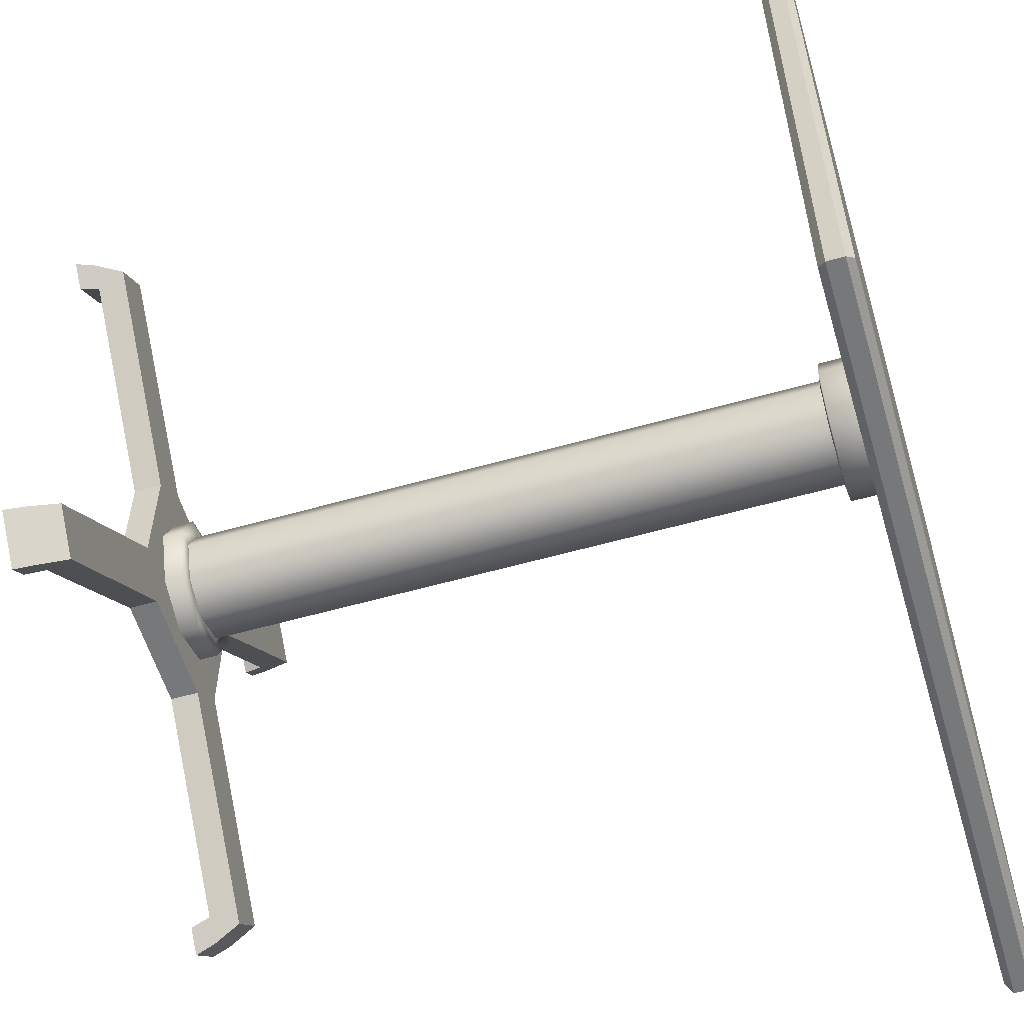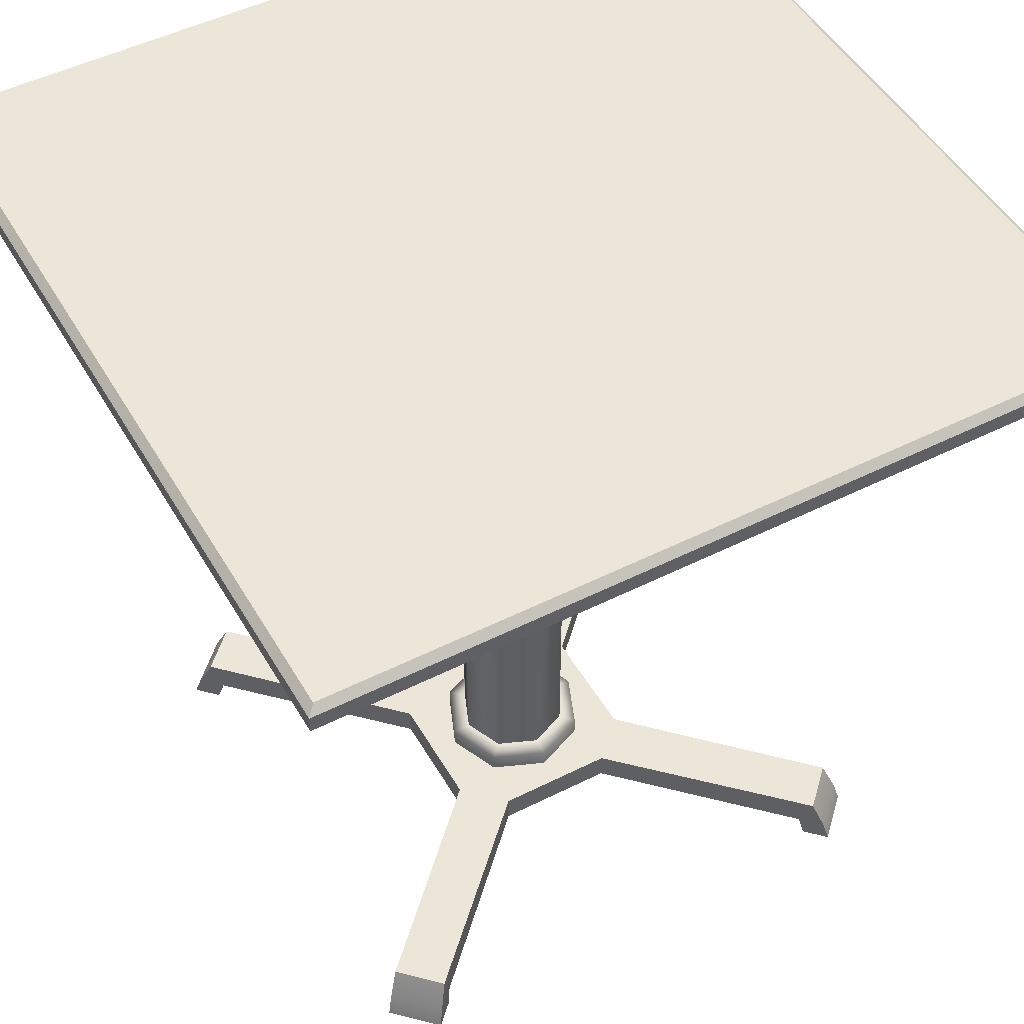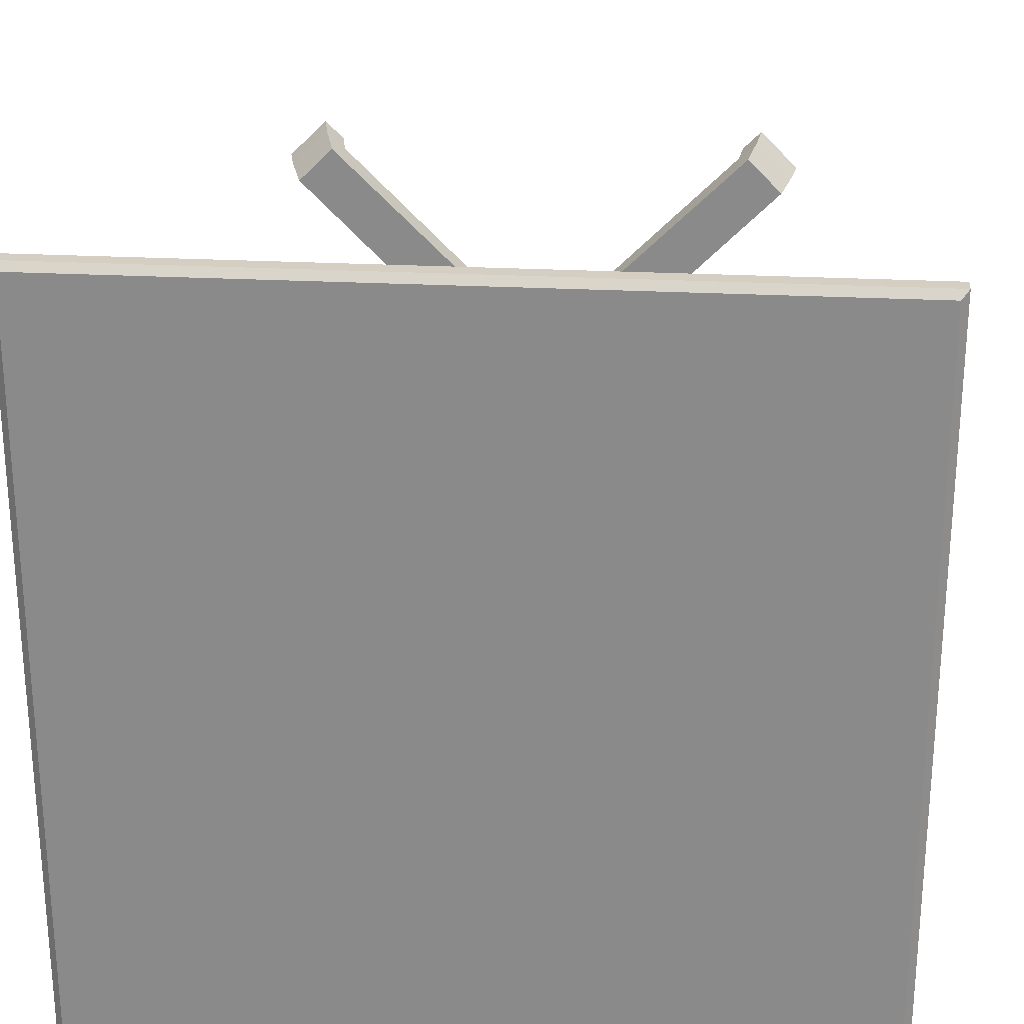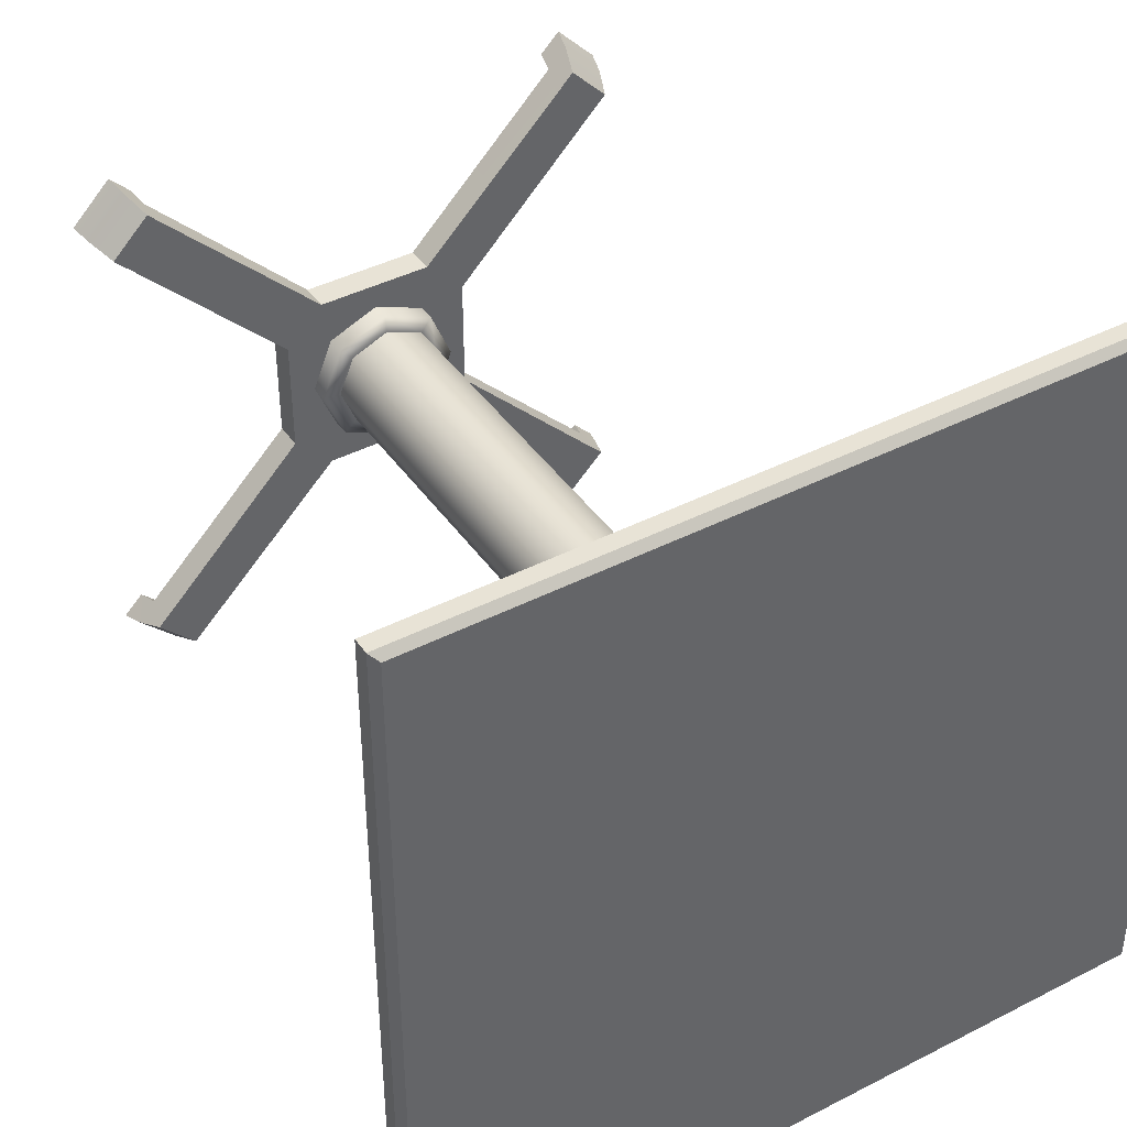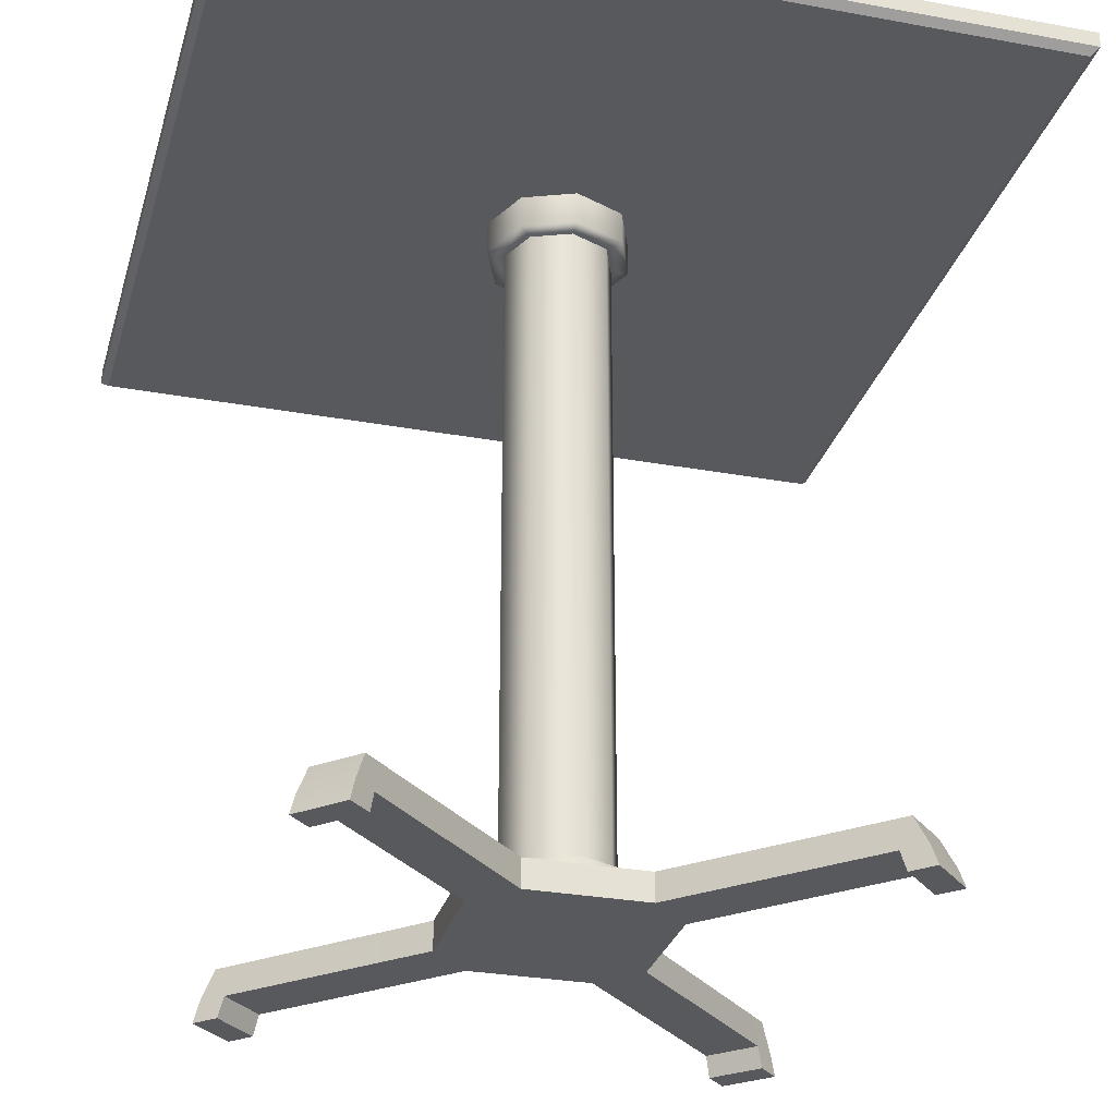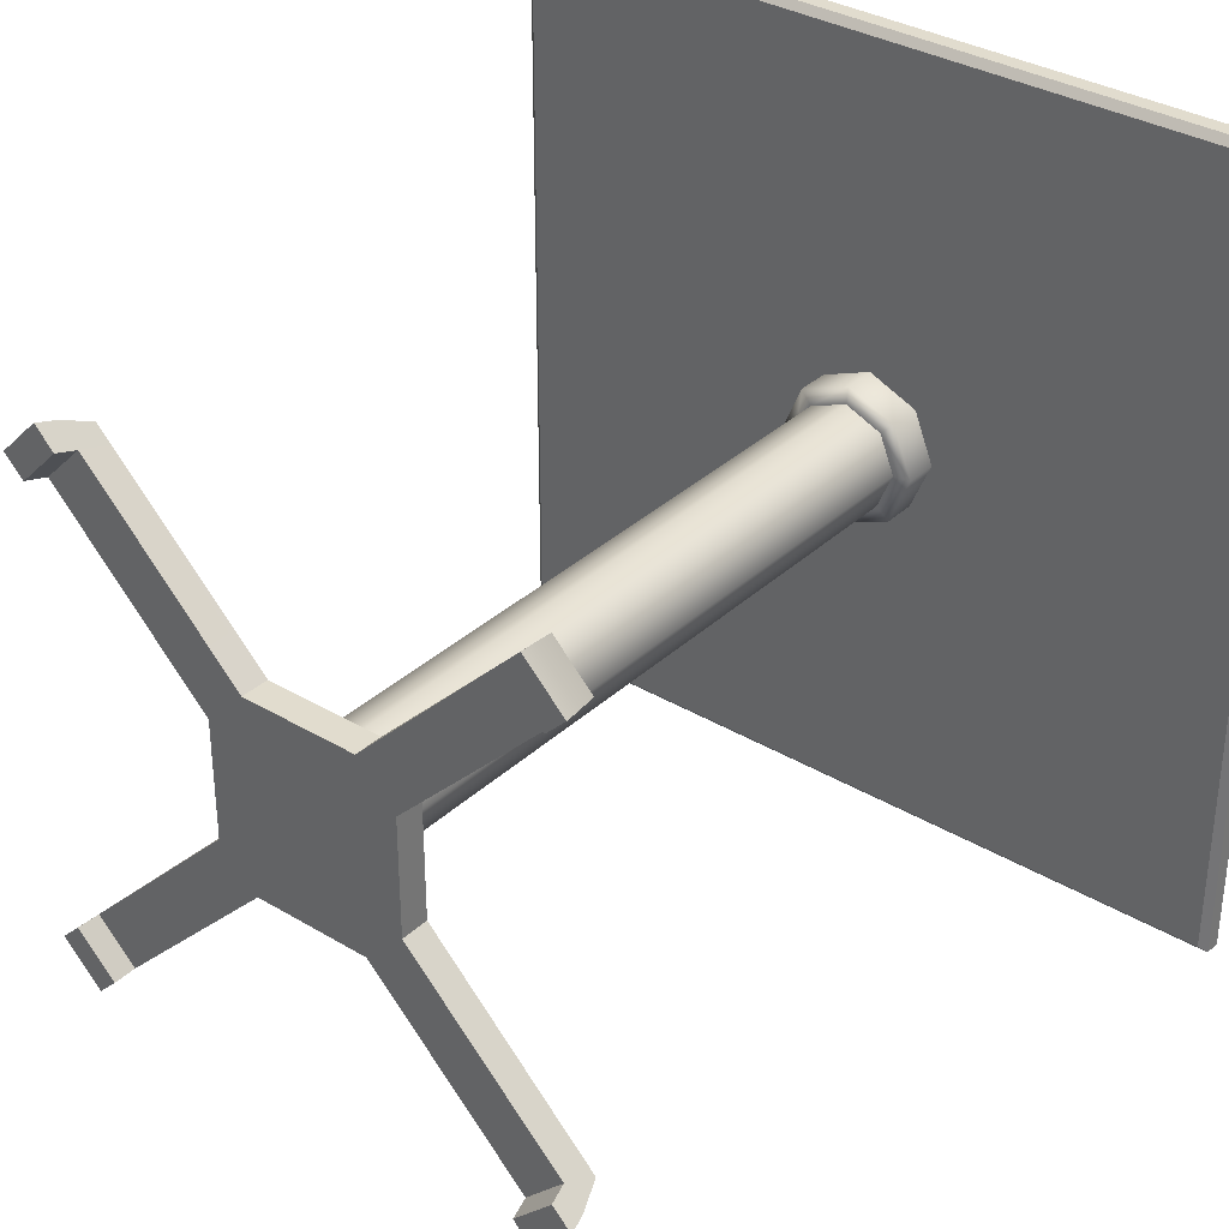
<metadata>
{"format":"obj","ext":"obj","renderer":"f3d","projection":"perspective","resolution":1024,"background":"white","views":[{"elev":-57.3,"azim":106.4,"up":"+Z"},{"elev":49.2,"azim":60.9,"up":"+Y"},{"elev":25.7,"azim":-175.2,"up":"+Z"},{"elev":41.7,"azim":148.2,"up":"+Z"},{"elev":-29.2,"azim":-15.2,"up":"+Y"},{"elev":34.0,"azim":39.0,"up":"+Z"}]}
</metadata>
<code>
g default
v -44.98 87.85 -44.98
v 44.98 87.85 -44.98
v 44.98 87.85 44.98
v -44.98 87.85 44.98
v -44.98 86.02 44.98
v 44.98 86.02 44.98
v 44.98 86.02 -44.98
v -44.98 86.02 -44.98
v -44.14 88.62 -44.14
v 44.14 88.62 -44.14
v 44.14 88.62 44.14
v -44.14 88.62 44.14
v -44.14 85.24 44.14
v 44.14 85.24 44.14
v 44.14 85.24 -44.14
v -44.14 85.24 -44.14
v -10.93 1.913 6.559
v -6.559 1.913 10.93
v -10.93 5.107 6.559
v -6.559 5.107 10.93
v 10.93 1.913 6.559
v 6.559 1.913 10.93
v 10.93 5.107 6.559
v 6.559 5.107 10.93
v -10.93 5.107 -6.559
v -6.559 5.107 -10.93
v -10.93 1.913 -6.559
v -6.559 1.913 -10.93
v 6.559 5.107 -10.93
v 10.93 5.107 -6.559
v 10.93 1.913 -6.559
v 6.559 1.913 -10.93
v -24.27 1.913 28.64
v -28.64 1.913 24.27
v -23.3 5.107 27.5
v -27.5 5.107 23.3
v 28.64 1.913 24.27
v 24.27 1.913 28.64
v 27.5 5.107 23.3
v 23.3 5.107 27.5
v -23.3 5.107 -27.5
v -27.5 5.107 -23.3
v -24.27 1.913 -28.64
v -28.64 1.913 -24.27
v 27.5 5.107 -23.3
v 23.3 5.107 -27.5
v 28.64 1.913 -24.27
v 24.27 1.913 -28.64
v -26.42 1.913 30.79
v -30.79 1.913 26.42
v -25.37 5.107 29.57
v -29.57 5.107 25.37
v 30.79 1.913 26.42
v 26.42 1.913 30.79
v 29.57 5.107 25.37
v 25.37 5.107 29.57
v -25.37 5.107 -29.57
v -29.57 5.107 -25.37
v -26.42 1.913 -30.79
v -30.79 1.913 -26.42
v 29.57 5.107 -25.37
v 25.37 5.107 -29.57
v 30.79 1.913 -26.42
v 26.42 1.913 -30.79
v -24.72 -0.3454 29.17
v -29.17 -0.3454 24.72
v -26.91 -0.3454 31.37
v -31.37 -0.3454 26.91
v 29.17 -0.3454 24.72
v 24.72 -0.3454 29.17
v 31.37 -0.3454 26.91
v 26.91 -0.3454 31.37
v -24.72 -0.3454 -29.17
v -29.17 -0.3454 -24.72
v -31.37 -0.3454 -26.91
v -26.91 -0.3454 -31.37
v 24.72 -0.3454 -29.17
v 29.17 -0.3454 -24.72
v 26.91 -0.3454 -31.37
v 31.37 -0.3454 -26.91
v -4.296 5.107 0.01976
v -0.02608 5.107 4.325
v -0.0726 5.107 -4.349
v 4.346 5.107 0.009566
v 0.003368 1.913 -0.006105
v 4.314 81.23 -4.314
v 0 81.23 -6.101
v -4.314 81.23 -4.314
v -6.101 81.23 0
v -4.314 81.23 4.314
v 0 81.23 6.101
v 4.314 81.23 4.314
v 6.101 81.23 0
v 4.314 7.436 -4.314
v 0 7.436 -6.101
v -4.314 7.436 -4.314
v -6.101 7.436 0
v -4.314 7.436 4.314
v 0 7.436 6.101
v 4.314 7.436 4.314
v 6.101 7.436 0
v 5.706 81.46 -5.706
v 0 81.46 -8.069
v 0 85.63 -8.069
v 5.706 85.63 -5.706
v -5.706 81.46 -5.706
v -5.706 85.63 -5.706
v -8.069 81.46 0
v -8.069 85.63 0
v -5.706 81.46 5.706
v -5.706 85.63 5.706
v -0 81.46 8.069
v -0 85.63 8.069
v 5.706 81.46 5.706
v 5.706 85.63 5.706
v 8.069 81.46 -1e-06
v 8.069 85.63 -1e-06
v 5.706 2.902 -5.706
v -0 2.902 -8.069
v -0 7.205 -8.069
v 5.706 7.205 -5.706
v -5.706 2.902 -5.706
v -5.706 7.205 -5.706
v -8.069 2.902 0
v -8.069 7.205 0
v -5.706 2.902 5.706
v -5.706 7.205 5.706
v -0 2.902 8.069
v -0 7.205 8.069
v 5.706 2.902 5.706
v 5.706 7.205 5.706
v 8.069 2.902 -0
v 8.069 7.205 -0
g Table_Square_LP
f 3 4 5 6
f 7 8 1 2
f 2 3 6 7
f 8 5 4 1
f 16 8 7 15
f 12 4 3 11
f 11 3 2 10
f 13 5 8 16
f 9 10 2 1
f 13 14 6 5
f 14 15 7 6
f 12 9 1 4
f 9 12 11 10
f 14 13 16 15
f 22 24 20 18
f 28 26 29 32
f 31 30 23 21
f 17 19 25 27
f 30 84 23
f 51 52 50 49
f 56 54 53 55
f 57 59 60 58
f 61 63 64 62
f 33 34 17 18
f 20 35 33 18
f 20 19 36 35
f 17 34 36 19
f 37 38 22 21
f 23 39 37 21
f 24 40 39 23
f 22 38 40 24
f 26 41 42 25
f 28 43 41 26
f 43 28 27 44
f 25 42 44 27
f 30 45 46 29
f 31 47 45 30
f 48 47 31 32
f 29 46 48 32
f 67 68 66 65
f 33 35 51 49
f 35 36 52 51
f 36 34 50 52
f 71 72 70 69
f 37 39 55 53
f 40 56 55 39
f 40 38 54 56
f 41 57 58 42
f 43 59 57 41
f 76 73 74 75
f 42 58 60 44
f 45 61 62 46
f 47 63 61 45
f 79 80 78 77
f 46 62 64 48
f 65 66 34 33
f 65 33 49 67
f 49 50 68 67
f 34 66 68 50
f 69 70 38 37
f 69 37 53 71
f 53 54 72 71
f 38 70 72 54
f 73 43 44 74
f 44 60 75 74
f 59 76 75 60
f 73 76 59 43
f 77 78 47 48
f 48 64 79 77
f 64 63 80 79
f 78 80 63 47
f 83 84 30 29
f 26 83 29
f 19 81 25
f 82 81 19 20
f 24 82 20
f 81 83 26 25
f 84 82 24 23
f 17 27 85
f 28 32 85
f 28 85 27
f 31 21 85
f 21 22 85
f 22 18 85
f 18 17 85
f 32 31 85
f 103 104 105 102
f 106 107 104 103
f 108 109 107 106
f 110 111 109 108
f 112 113 111 110
f 114 115 113 112
f 116 117 115 114
f 102 105 117 116
f 95 87 86 94
f 96 88 87 95
f 97 89 88 96
f 98 90 89 97
f 99 91 90 98
f 100 92 91 99
f 101 93 92 100
f 94 86 93 101
f 119 120 121 118
f 122 123 120 119
f 124 125 123 122
f 126 127 125 124
f 128 129 127 126
f 130 131 129 128
f 132 133 131 130
f 118 121 133 132
f 86 87 103 102
f 87 88 106 103
f 88 89 108 106
f 89 90 110 108
f 90 91 112 110
f 91 92 114 112
f 92 93 116 114
f 93 86 102 116
f 94 121 120 95
f 95 120 123 96
f 96 123 125 97
f 97 125 127 98
f 98 127 129 99
f 99 129 131 100
f 100 131 133 101
f 101 133 121 94

</code>
